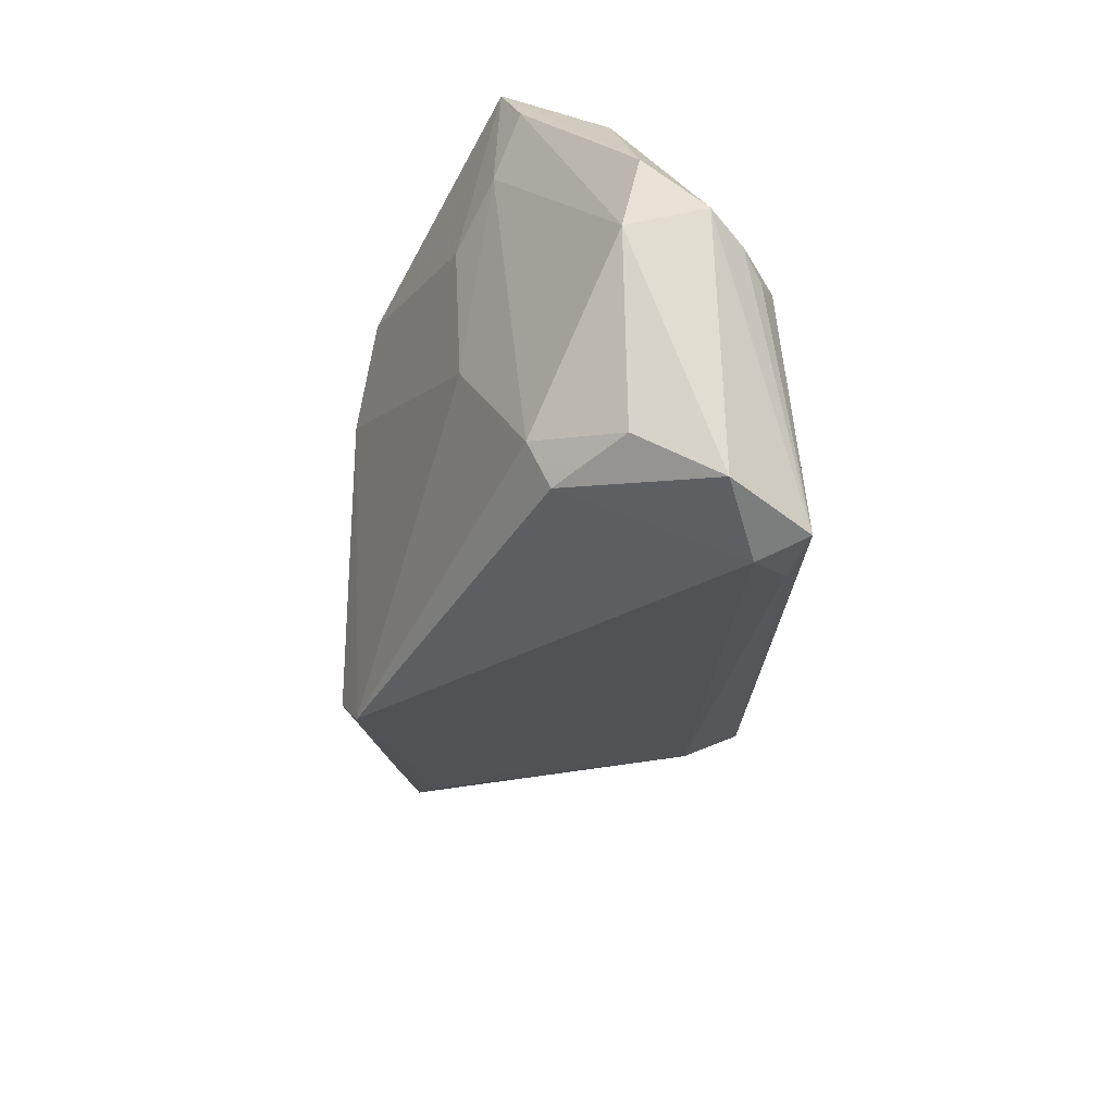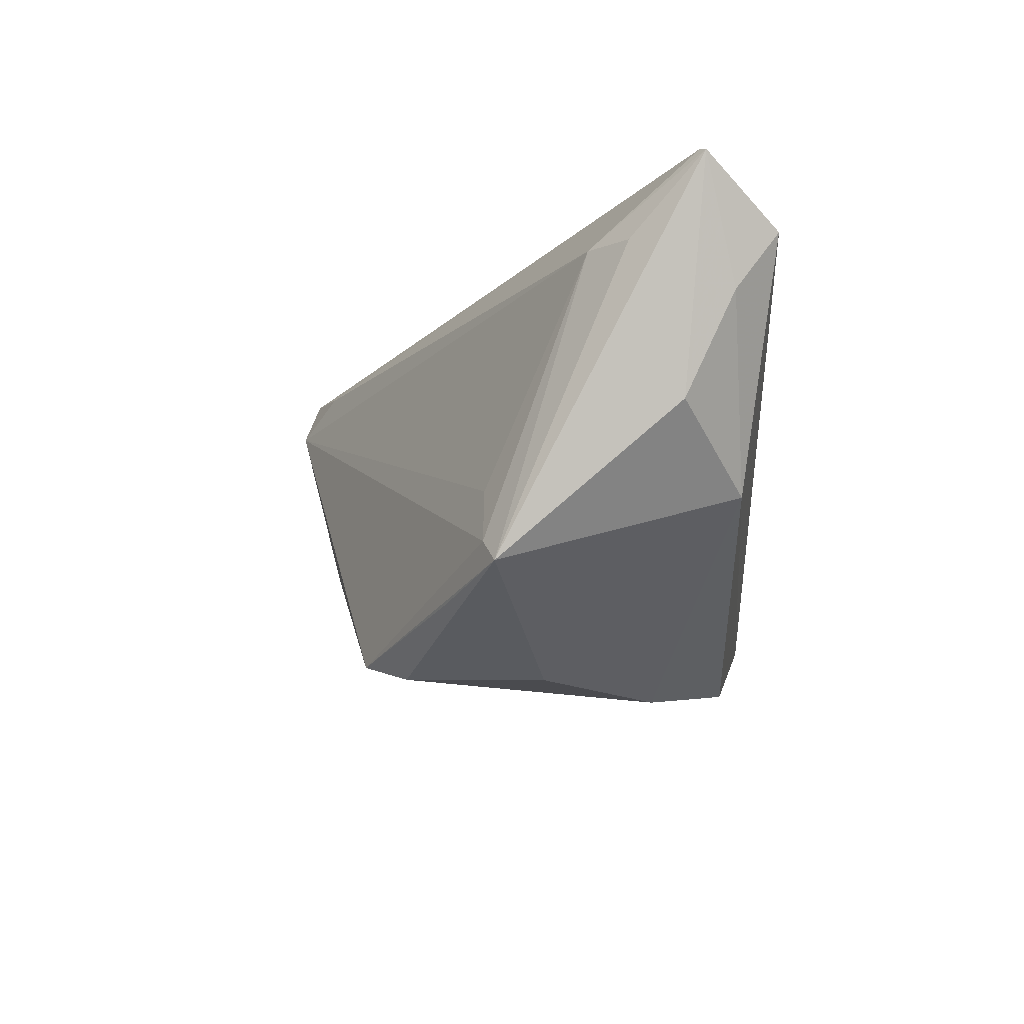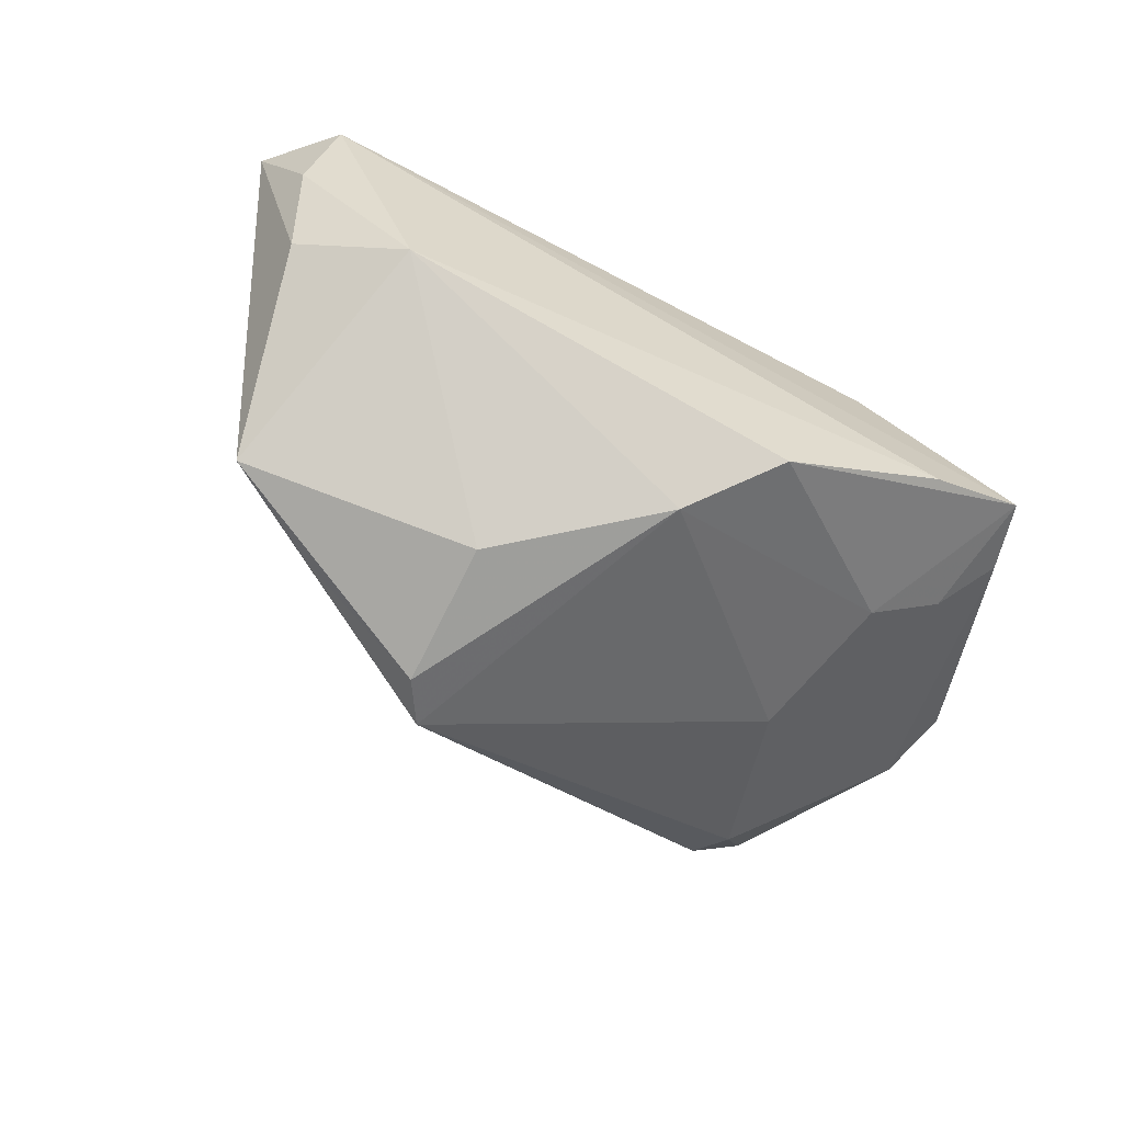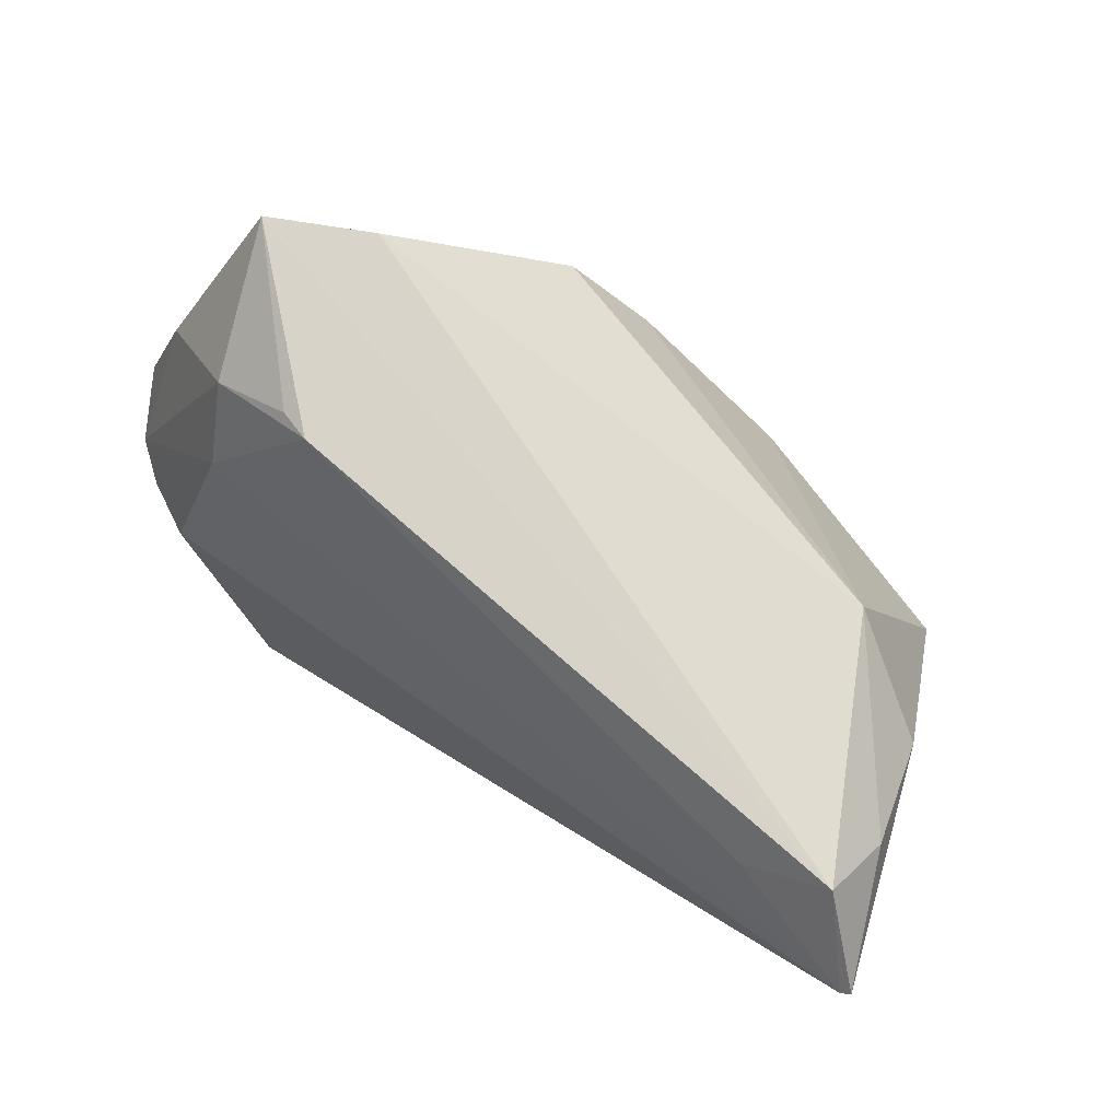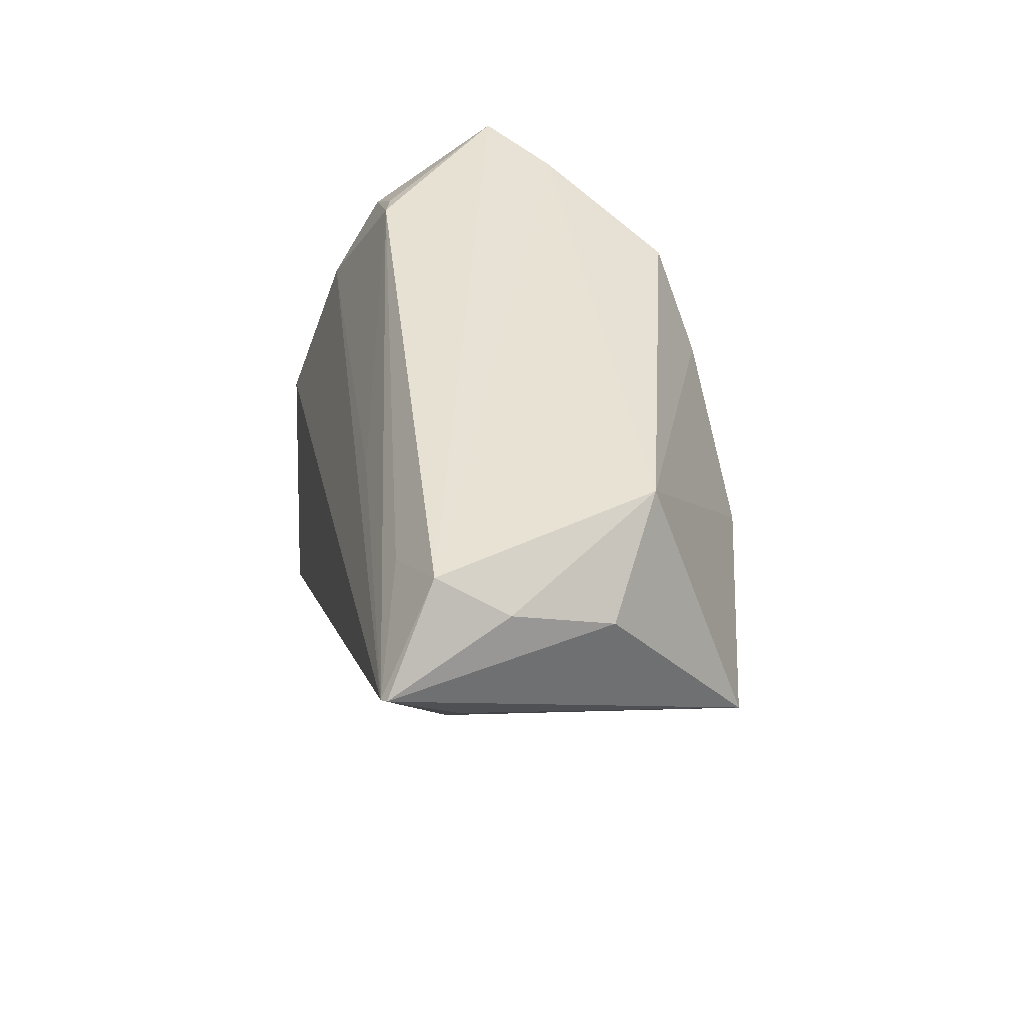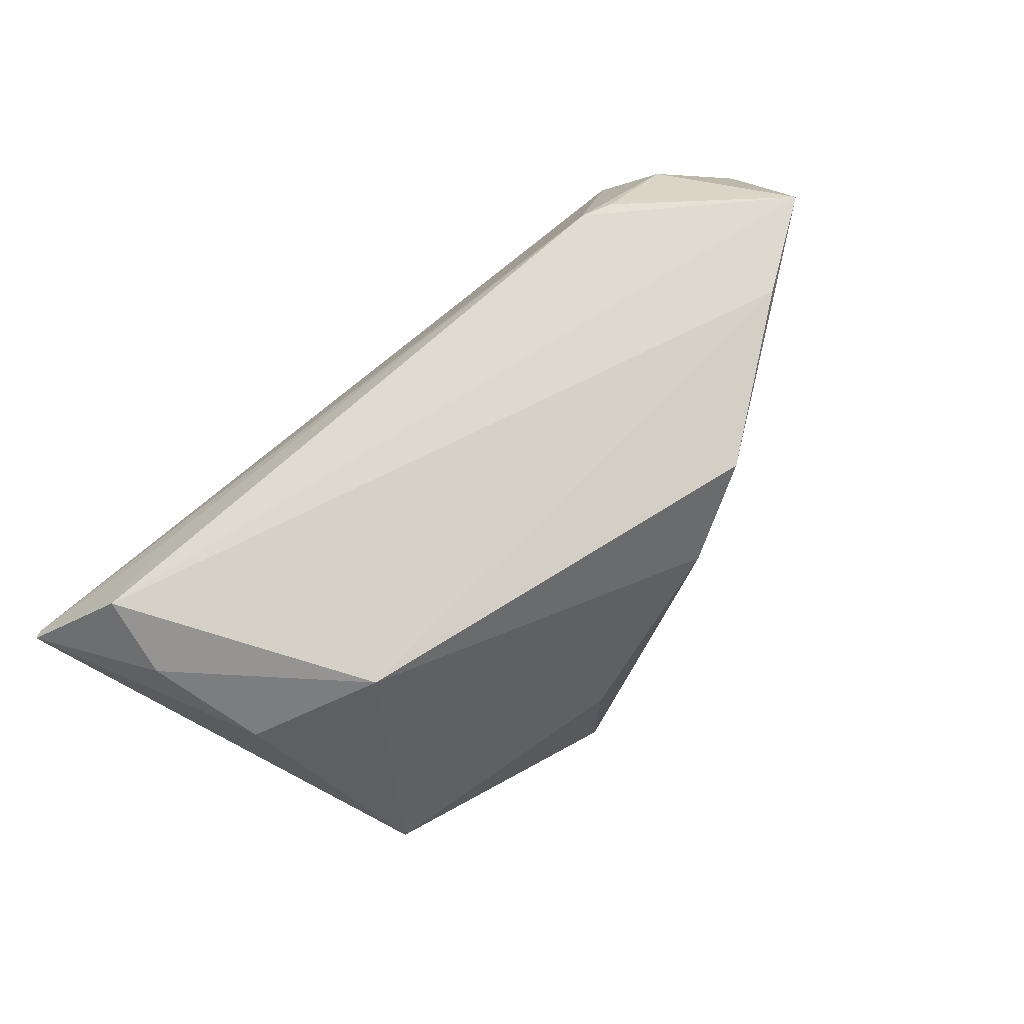
<metadata>
{"format":"obj","ext":"obj","renderer":"f3d","projection":"perspective","resolution":1024,"background":"white","views":[{"elev":-49.5,"azim":-90.1,"up":"+Y"},{"elev":-17.1,"azim":92.1,"up":"+Z"},{"elev":-72.3,"azim":153.5,"up":"+Z"},{"elev":76.6,"azim":34.9,"up":"+Y"},{"elev":39.5,"azim":77.2,"up":"+Y"},{"elev":70.0,"azim":131.4,"up":"+Y"}]}
</metadata>
<code>
v 0.0444 0.0103 0.01742
v 0.03287 0.02783 -0.008697
v -0.04386 0.03196 -0.006622
v 0.03534 -0.001874 -0.00836
v 0.04892 0.0149 0.01676
v -0.0266 -0.03196 0.01974
v 0.0541 0.02347 0.02514
v -0.0509 -0.004315 0.01573
v -0.03608 0.01668 0.01637
v -0.043 -0.006629 0.0213
v -0.03201 -0.02687 -0.0006544
v -0.03851 0.02524 0.009936
v -0.04991 0.01385 0.0057
v -0.01396 0.02779 -0.02243
v -0.03459 -0.02249 -0.003204
v 0.02887 -0.006768 -0.02019
v 0.04628 0.03196 0.01854
v -0.02869 -0.03022 0.02563
v -0.02957 -0.00381 -0.01069
v 0.00931 -0.01805 -0.0232
v 0.03711 0.0272 0.02102
v 0.04022 -0.0004785 -0.01796
v -0.02893 0.03099 0.009636
v -0.02512 0.03196 0.01088
v 0.01481 0.02256 0.02063
v -0.03896 -0.02667 0.007016
v 0.01246 -0.01261 -0.02544
v 0.01249 0.00443 -0.02563
v -0.0541 -9.976e-05 0.00845
v -0.03685 -0.031 0.01679
v -0.04655 -0.004925 0.0193
v -0.02039 -0.0269 0.02375
v -0.04617 0.02366 -0.004211
v -0.05125 -0.008232 0.006495
v -0.04143 0.01731 -0.007254
v -0.04014 -0.004203 0.02275
v 0.05313 0.02283 0.02563
v 0.03785 -0.001909 -0.01506
v 0.04801 0.02671 0.01094
v -0.03366 0.01385 -0.0116
v -0.03242 0.03161 -0.01233
v 0.04538 0.02089 -0.0009788
v -0.00532 0.01823 -0.02492
f 43 2 28
f 28 2 22
f 6 11 20
f 18 36 10
f 13 3 29
f 11 26 15
f 20 11 15
f 14 2 43
f 7 22 42
f 22 2 42
f 27 28 22
f 27 20 43
f 43 28 27
f 37 1 7
f 37 36 18
f 5 22 7
f 7 1 5
f 5 1 22
f 18 6 32
f 32 6 1
f 32 37 18
f 1 37 32
f 1 6 4
f 8 13 29
f 24 37 21
f 3 24 17
f 24 21 17
f 17 37 7
f 17 21 37
f 3 13 12
f 13 8 12
f 11 6 30
f 30 26 11
f 30 6 18
f 18 8 30
f 16 22 20
f 20 27 16
f 16 27 22
f 36 37 9
f 24 12 9
f 9 12 8
f 22 1 38
f 1 4 38
f 20 22 38
f 38 6 20
f 38 4 6
f 2 14 41
f 41 17 2
f 41 14 3
f 3 17 41
f 39 42 2
f 2 17 39
f 7 42 39
f 39 17 7
f 23 24 3
f 3 12 23
f 23 12 24
f 29 3 33
f 3 35 33
f 34 35 15
f 34 15 26
f 29 33 34
f 34 33 35
f 26 30 34
f 34 8 29
f 34 30 8
f 40 14 43
f 3 14 40
f 40 35 3
f 25 37 24
f 24 9 25
f 25 9 37
f 36 9 31
f 31 9 8
f 31 10 36
f 18 10 31
f 31 8 18
f 19 40 43
f 43 20 19
f 20 15 19
f 15 35 19
f 35 40 19

</code>
